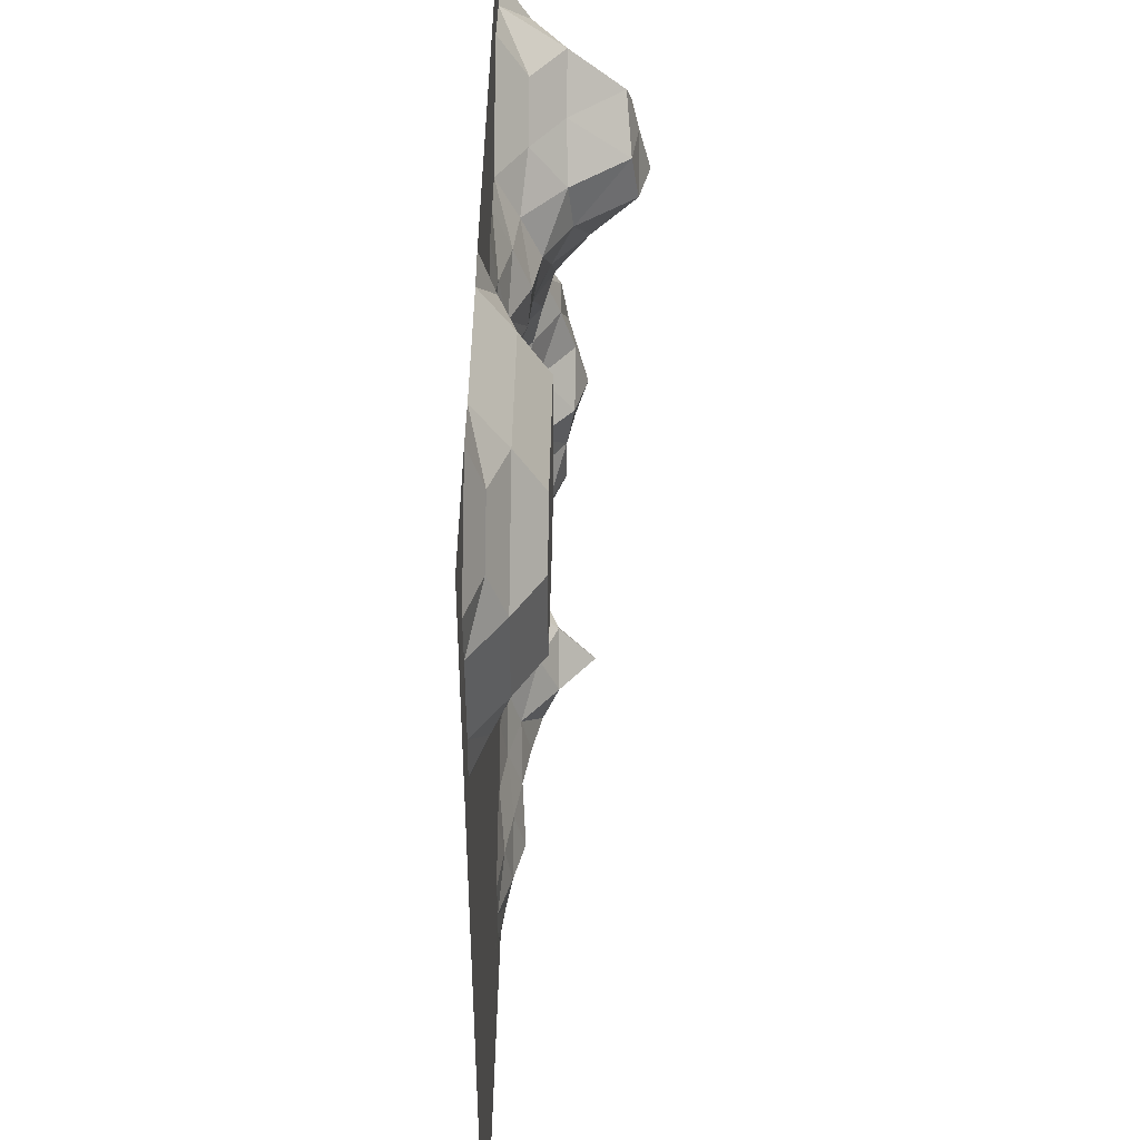
<metadata>
{"format":"obj","ext":"obj","renderer":"f3d","projection":"perspective","resolution":1024,"background":"white","views":[{"elev":45.5,"azim":91.1,"up":"+Z"}]}
</metadata>
<code>
o Plane
v -10 0 10
v 10 0 10
v -10 0 -10
v 10 0 -10
v -10 0 -9.048
v -10 0 -8.095
v -10 0.005347 -7.143
v -10 0 -6.19
v -10 0 -5.238
v -10 0 -4.286
v -10 0 -3.333
v -10 0 -2.381
v -10 0 -1.429
v -10 0 -0.4762
v -10 0 0.4762
v -10 0 1.429
v -10 0 2.381
v -10 0 3.333
v -10 0 4.286
v -10 0 5.238
v -10 0 6.19
v -10 0 7.143
v -10 0 8.095
v -10 0 9.048
v -9.048 0 10
v -8.095 0 10
v -7.143 0 10
v -6.19 0 10
v -5.238 0 10
v -4.286 0 10
v -3.333 0 10
v -2.381 0 10
v -1.429 0 10
v -0.4762 0 10
v 0.4762 0 10
v 1.429 0 10
v 2.381 0 10
v 3.333 0.008418 10
v 4.286 0.008418 10
v 5.238 0.008418 10
v 6.19 0.008418 10
v 7.143 0 10
v 8.095 0 10
v 9.048 0 10
v 10 0 9.048
v 10 0 8.095
v 10 0 7.143
v 10 0 6.19
v 10 0 5.238
v 10 0 4.286
v 10 0 3.333
v 10 0 2.381
v 10 0 1.429
v 10 0 0.4762
v 10 0 -0.4762
v 10 0 -1.429
v 10 0 -2.381
v 10 0 -3.333
v 10 0 -4.286
v 10 0 -5.238
v 10 0 -6.19
v 10 0 -7.143
v 10 0 -8.095
v 10 0 -9.048
v 9.048 0 -10
v 8.095 0 -10
v 7.143 0 -10
v 6.19 0 -10
v 5.238 0 -10
v 4.286 0 -10
v 3.333 0 -10
v 2.381 0 -10
v 1.429 0 -10
v 0.4762 0.003612 -10
v -0.4762 0 -10
v -1.429 0 -10
v -2.381 0 -10
v -3.333 0.003469 -10
v -4.286 0 -10
v -5.238 0.002912 -10
v -6.19 0 -10
v -7.143 0 -10
v -8.095 0 -10
v -9.048 0 -10
v -9.048 0 9.048
v -9.048 0 8.095
v -9.048 0 7.143
v -9.048 0.01639 6.19
v -9.048 0.01639 5.238
v -9.048 0 4.286
v -9.048 0 3.333
v -9.048 0 2.381
v -9.048 0.007809 1.429
v -9.048 0.007809 0.4762
v -9.048 0 -0.4762
v -9.048 0 -1.429
v -9.048 0 -2.381
v -9.048 0 -3.333
v -9.048 0 -4.286
v -9.048 0 -5.238
v -9.048 0.2032 -6.19
v -9.048 0.4348 -7.143
v -9.048 0.2032 -8.095
v -9.048 0 -9.048
v -8.095 0 9.048
v -8.095 0 8.095
v -8.095 0.623 7.143
v -8.095 1.333 6.19
v -8.095 1.333 5.238
v -8.095 0.623 4.286
v -8.095 0 3.333
v -8.095 0.2967 2.381
v -8.095 0.6351 1.429
v -8.095 0.6351 0.4762
v -8.095 0.2967 -0.4762
v -8.095 0.007809 -1.429
v -8.095 0.007809 -2.381
v -8.095 0 -3.333
v -8.095 0 -4.286
v -8.095 0.008187 -5.238
v -8.095 0.4371 -6.19
v -8.095 0.8117 -7.143
v -8.095 0.4348 -8.095
v -8.095 0.005347 -9.048
v -7.143 0 9.048
v -7.143 0.623 8.095
v -7.143 1.333 7.143
v -7.143 2.613 6.19
v -7.143 2.761 5.238
v -7.143 1.807 4.286
v -7.143 0.0341 3.333
v -7.143 0.6351 2.381
v -7.143 1.186 1.429
v -7.143 1.334 0.4762
v -7.143 0.8876 -0.4762
v -7.143 0.7434 -1.429
v -7.143 0.6351 -2.381
v -7.143 0.2967 -3.333
v -7.143 0.1079 -4.286
v -7.143 0.321 -5.238
v -7.143 0.4958 -6.19
v -7.143 0.5225 -7.143
v -7.143 0.2061 -8.095
v -7.143 0 -9.048
v -6.19 0.01639 9.048
v -6.19 1.333 8.095
v -6.19 2.492 7.143
v -6.19 2.755 6.19
v -6.19 3.001 5.238
v -6.19 2.266 4.286
v -6.19 0.6614 3.333
v -6.19 0.8163 2.381
v -6.19 1.189 1.429
v -6.19 1.504 0.4762
v -6.19 1.779 -0.4762
v -6.19 1.504 -1.429
v -6.19 1.189 -2.381
v -6.19 0.6418 -3.333
v -6.19 0.3982 -4.286
v -6.19 0.9376 -5.238
v -6.19 0.7442 -6.19
v -6.19 0.2961 -7.143
v -6.19 0.2388 -8.095
v -6.19 0.1106 -9.048
v -5.238 0 9.048
v -5.238 0.623 8.095
v -5.238 1.333 7.143
v -5.238 2.613 6.19
v -5.238 2.761 5.238
v -5.238 1.807 4.286
v -5.238 1.104 3.333
v -5.238 0.8457 2.381
v -5.238 0.6351 1.429
v -5.238 0.7434 0.4762
v -5.238 1.504 -0.4762
v -5.238 1.334 -1.429
v -5.238 1.333 -2.381
v -5.238 0.9404 -3.333
v -5.238 0.5732 -4.286
v -5.238 0.9481 -5.238
v -5.238 0.6557 -6.19
v -5.238 0.3269 -7.143
v -5.238 0.443 -8.095
v -5.238 0.2368 -9.048
v -4.286 0 9.048
v -4.286 0 8.095
v -4.286 0.623 7.143
v -4.286 1.382 6.19
v -4.286 1.49 5.238
v -4.286 1.054 4.286
v -4.286 0.6783 3.333
v -4.286 0.2715 2.381
v -4.286 0.007809 1.429
v -4.286 0.2967 0.4762
v -4.286 0.6352 -0.4762
v -4.286 0.639 -1.429
v -4.286 0.9377 -2.381
v -4.286 0.8325 -3.333
v -4.286 0.4642 -4.286
v -4.286 0.834 -5.238
v -4.286 1.148 -6.19
v -4.286 0.6821 -7.143
v -4.286 0.5094 -8.095
v -4.286 0.2415 -9.048
v -3.333 0 9.048
v -3.333 0 8.095
v -3.333 0.003687 7.143
v -3.333 0.4843 6.19
v -3.333 0.9059 5.238
v -3.333 0.734 4.286
v -3.333 0.3057 3.333
v -3.333 0.003653 2.381
v -3.333 0 1.429
v -3.333 0 0.4762
v -3.333 0.007809 -0.4762
v -3.333 0.007809 -1.429
v -3.333 0.1553 -2.381
v -3.333 0.3157 -3.333
v -3.333 0.2132 -4.286
v -3.333 1.191 -5.238
v -3.333 2.012 -6.19
v -3.333 1.183 -7.143
v -3.333 0.5436 -8.095
v -3.333 0.2825 -9.048
v -2.381 0 9.048
v -2.381 0 8.095
v -2.381 0.003653 7.143
v -2.381 0.3749 6.19
v -2.381 0.734 5.238
v -2.381 0.6384 4.286
v -2.381 0.2971 3.333
v -2.381 0.003653 2.381
v -2.381 0 1.429
v -2.381 0 0.4762
v -2.381 0 -0.4762
v -2.381 0 -1.429
v -2.381 0 -2.381
v -2.381 0.004061 -3.333
v -2.381 0.1202 -4.286
v -2.381 0.7753 -5.238
v -2.381 1.22 -6.19
v -2.381 0.8494 -7.143
v -2.381 0.4349 -8.095
v -2.381 0.132 -9.048
v -1.429 0 9.048
v -1.429 0 8.095
v -1.429 0 7.143
v -1.429 0.1388 6.19
v -1.429 0.2985 5.238
v -1.429 0.2971 4.286
v -1.429 0.1388 3.333
v -1.429 0 2.381
v -1.429 0 1.429
v -1.429 0 0.4762
v -1.429 0 -0.4762
v -1.429 0 -1.429
v -1.429 0 -2.381
v -1.429 0 -3.333
v -1.429 0.05233 -4.286
v -1.429 0.1247 -5.238
v -1.429 0.4145 -6.19
v -1.429 0.6251 -7.143
v -1.429 0.3384 -8.095
v -1.429 0.004117 -9.048
v -0.4762 0 9.048
v -0.4762 0 8.095
v -0.4762 0 7.143
v -0.4762 0 6.19
v -0.4762 0.003653 5.238
v -0.4762 0.003653 4.286
v -0.4762 0 3.333
v -0.4762 0 2.381
v -0.4762 0 1.429
v -0.4762 0 0.4762
v -0.4762 0 -0.4762
v -0.4762 0 -1.429
v -0.4762 0 -2.381
v -0.4762 0 -3.333
v -0.4762 0 -4.286
v -0.4762 0.000179 -5.238
v -0.4762 0.1564 -6.19
v -0.4762 0.4575 -7.143
v -0.4762 0.445 -8.095
v -0.4762 0.1373 -9.048
v 0.4762 0 9.048
v 0.4762 0 8.095
v 0.4762 0 7.143
v 0.4762 0 6.19
v 0.4762 0 5.238
v 0.4762 0 4.286
v 0.4762 0 3.333
v 0.4762 0 2.381
v 0.4762 0 1.429
v 0.4762 0 0.4762
v 0.4762 0 -0.4762
v 0.4762 0 -1.429
v 0.4762 0 -2.381
v 0.4762 0 -3.333
v 0.4762 0 -4.286
v 0.4762 0 -5.238
v 0.4762 0.003612 -6.19
v 0.4762 0.2979 -7.143
v 0.4762 0.5484 -8.095
v 0.4762 0.2938 -9.048
v 1.429 0 9.048
v 1.429 0.008419 8.095
v 1.429 0.008419 7.143
v 1.429 0.008419 6.19
v 1.429 0 5.238
v 1.429 0 4.286
v 1.429 0 3.333
v 1.429 0 2.381
v 1.429 0 1.429
v 1.429 0 0.4762
v 1.429 0 -0.4762
v 1.429 0 -1.429
v 1.429 0 -2.381
v 1.429 0 -3.333
v 1.429 0 -4.286
v 1.429 0 -5.238
v 1.429 0 -6.19
v 1.429 0.1373 -7.143
v 1.429 0.2938 -8.095
v 1.429 0.1373 -9.048
v 2.381 0.3199 9.048
v 2.381 0.6847 8.095
v 2.381 0.6847 7.143
v 2.381 0.6847 6.19
v 2.381 0.3199 5.238
v 2.381 0 4.286
v 2.381 0 3.333
v 2.381 0 2.381
v 2.381 0 1.429
v 2.381 0 0.4762
v 2.381 0 -0.4762
v 2.381 0 -1.429
v 2.381 0 -2.381
v 2.381 0 -3.333
v 2.381 0 -4.286
v 2.381 0 -5.238
v 2.381 0 -6.19
v 2.381 0 -7.143
v 2.381 0.003612 -8.095
v 2.381 0 -9.048
v 3.333 0.6847 9.048
v 3.333 1.278 8.095
v 3.333 1.278 7.143
v 3.333 1.278 6.19
v 3.333 0.6847 5.238
v 3.333 0.3199 4.286
v 3.333 0 3.333
v 3.333 0 2.381
v 3.333 0 1.429
v 3.333 0 0.4762
v 3.333 0 -0.4762
v 3.333 0 -1.429
v 3.333 0 -2.381
v 3.333 0 -3.333
v 3.333 0 -4.286
v 3.333 0 -5.238
v 3.333 0 -6.19
v 3.333 0 -7.143
v 3.333 0 -8.095
v 3.333 0 -9.048
v 4.286 0.6847 9.048
v 4.286 1.278 8.095
v 4.286 1.278 7.143
v 4.286 1.278 6.19
v 4.286 1.278 5.238
v 4.286 0.6847 4.286
v 4.286 0.008419 3.333
v 4.286 0 2.381
v 4.286 0 1.429
v 4.286 0 0.4762
v 4.286 0 -0.4762
v 4.286 0 -1.429
v 4.286 0 -2.381
v 4.286 0 -3.333
v 4.286 0 -4.286
v 4.286 0 -5.238
v 4.286 0 -6.19
v 4.286 0 -7.143
v 4.286 0 -8.095
v 4.286 0 -9.048
v 5.238 0.6847 9.048
v 5.238 1.278 8.095
v 5.238 1.278 7.143
v 5.238 1.278 6.19
v 5.238 1.278 5.238
v 5.238 0.6847 4.286
v 5.238 0.008419 3.333
v 5.238 0 2.381
v 5.238 0 1.429
v 5.238 0 0.4762
v 5.238 0 -0.4762
v 5.238 0 -1.429
v 5.238 0 -2.381
v 5.238 0 -3.333
v 5.238 0 -4.286
v 5.238 0 -5.238
v 5.238 0 -6.19
v 5.238 0 -7.143
v 5.238 0 -8.095
v 5.238 0 -9.048
v 6.19 0.6847 9.048
v 6.19 1.278 8.095
v 6.19 1.278 7.143
v 6.19 1.278 6.19
v 6.19 1.278 5.238
v 6.19 0.6847 4.286
v 6.19 0.008419 3.333
v 6.19 0 2.381
v 6.19 0 1.429
v 6.19 0 0.4762
v 6.19 0 -0.4762
v 6.19 0 -1.429
v 6.19 0 -2.381
v 6.19 0 -3.333
v 6.19 0 -4.286
v 6.19 0 -5.238
v 6.19 0 -6.19
v 6.19 0 -7.143
v 6.19 0 -8.095
v 6.19 0 -9.048
v 7.143 0.3199 9.048
v 7.143 0.6847 8.095
v 7.143 1.278 7.143
v 7.143 1.278 6.19
v 7.143 1.278 5.238
v 7.143 0.6847 4.286
v 7.143 0.008419 3.333
v 7.143 0 2.381
v 7.143 0 1.429
v 7.143 0 0.4762
v 7.143 0 -0.4762
v 7.143 0 -1.429
v 7.143 0 -2.381
v 7.143 0 -3.333
v 7.143 0 -4.286
v 7.143 0 -5.238
v 7.143 0 -6.19
v 7.143 0 -7.143
v 7.143 0 -8.095
v 7.143 0 -9.048
v 8.095 0 9.048
v 8.095 0.3199 8.095
v 8.095 0.6847 7.143
v 8.095 0.6847 6.19
v 8.095 0.6847 5.238
v 8.095 0.3199 4.286
v 8.095 0 3.333
v 8.095 0 2.381
v 8.095 0 1.429
v 8.095 0 0.4762
v 8.095 0 -0.4762
v 8.095 0 -1.429
v 8.095 0 -2.381
v 8.095 0 -3.333
v 8.095 0 -4.286
v 8.095 0 -5.238
v 8.095 0 -6.19
v 8.095 0 -7.143
v 8.095 0 -8.095
v 8.095 0 -9.048
v 9.048 0 9.048
v 9.048 0 8.095
v 9.048 0.008418 7.143
v 9.048 0.008418 6.19
v 9.048 0.008418 5.238
v 9.048 0 4.286
v 9.048 0 3.333
v 9.048 0 2.381
v 9.048 0 1.429
v 9.048 0 0.4762
v 9.048 0 -0.4762
v 9.048 0 -1.429
v 9.048 0 -2.381
v 9.048 0 -3.333
v 9.048 0 -4.286
v 9.048 0 -5.238
v 9.048 0 -6.19
v 9.048 0 -7.143
v 9.048 0 -8.095
v 9.048 0 -9.048
f 64 65 484
f 104 3 5
f 104 83 84
f 144 83 124
f 144 81 82
f 164 80 81
f 184 79 80
f 204 78 79
f 244 78 224
f 264 77 244
f 264 75 76
f 284 74 75
f 324 74 304
f 344 73 324
f 364 72 344
f 384 71 364
f 404 70 384
f 424 69 404
f 444 68 424
f 464 67 444
f 484 66 464
f 25 24 1
f 24 86 23
f 23 87 22
f 87 21 22
f 21 89 20
f 20 90 19
f 19 91 18
f 18 92 17
f 92 16 17
f 16 94 15
f 15 95 14
f 14 96 13
f 13 97 12
f 12 98 11
f 11 99 10
f 10 100 9
f 100 8 9
f 101 7 8
f 7 103 6
f 6 104 5
f 26 85 25
f 105 86 85
f 106 87 86
f 107 88 87
f 108 89 88
f 89 110 90
f 90 111 91
f 111 92 91
f 112 93 92
f 113 94 93
f 94 115 95
f 95 116 96
f 116 97 96
f 97 118 98
f 118 99 98
f 119 100 99
f 120 101 100
f 121 102 101
f 102 123 103
f 103 124 104
f 27 105 26
f 125 106 105
f 126 107 106
f 127 108 107
f 128 109 108
f 109 130 110
f 110 131 111
f 131 112 111
f 132 113 112
f 133 114 113
f 114 135 115
f 115 136 116
f 116 137 117
f 117 138 118
f 118 139 119
f 139 120 119
f 140 121 120
f 121 142 122
f 142 123 122
f 143 124 123
f 28 125 27
f 145 126 125
f 146 127 126
f 147 128 127
f 148 129 128
f 129 150 130
f 130 151 131
f 151 132 131
f 152 133 132
f 153 134 133
f 134 155 135
f 135 156 136
f 136 157 137
f 137 158 138
f 138 159 139
f 159 140 139
f 140 161 141
f 141 162 142
f 162 143 142
f 143 164 144
f 28 165 145
f 145 166 146
f 146 167 147
f 147 168 148
f 148 169 149
f 169 150 149
f 170 151 150
f 151 172 152
f 152 173 153
f 153 174 154
f 154 175 155
f 175 156 155
f 176 157 156
f 157 178 158
f 158 179 159
f 179 160 159
f 180 161 160
f 181 162 161
f 182 163 162
f 163 184 164
f 30 165 29
f 165 186 166
f 166 187 167
f 167 188 168
f 168 189 169
f 189 170 169
f 190 171 170
f 191 172 171
f 192 173 172
f 173 194 174
f 174 195 175
f 195 176 175
f 176 197 177
f 197 178 177
f 198 179 178
f 179 200 180
f 200 181 180
f 181 202 182
f 182 203 183
f 183 204 184
f 31 185 30
f 205 186 185
f 186 207 187
f 187 208 188
f 188 209 189
f 209 190 189
f 210 191 190
f 211 192 191
f 212 193 192
f 193 214 194
f 194 215 195
f 195 216 196
f 196 217 197
f 197 218 198
f 218 199 198
f 219 200 199
f 220 201 200
f 201 222 202
f 202 223 203
f 203 224 204
f 32 205 31
f 225 206 205
f 226 207 206
f 207 228 208
f 208 229 209
f 229 210 209
f 230 211 210
f 231 212 211
f 232 213 212
f 233 214 213
f 214 235 215
f 235 216 215
f 216 237 217
f 217 238 218
f 218 239 219
f 219 240 220
f 220 241 221
f 241 222 221
f 242 223 222
f 243 224 223
f 33 225 32
f 245 226 225
f 226 247 227
f 227 248 228
f 228 249 229
f 249 230 229
f 250 231 230
f 251 232 231
f 252 233 232
f 253 234 233
f 254 235 234
f 255 236 235
f 256 237 236
f 237 258 238
f 238 259 239
f 239 260 240
f 240 261 241
f 261 242 241
f 262 243 242
f 263 244 243
f 34 245 33
f 265 246 245
f 266 247 246
f 247 268 248
f 248 269 249
f 269 250 249
f 270 251 250
f 271 252 251
f 272 253 252
f 273 254 253
f 274 255 254
f 275 256 255
f 276 257 256
f 277 258 257
f 258 279 259
f 259 280 260
f 260 281 261
f 261 282 262
f 282 263 262
f 263 284 264
f 35 265 34
f 285 266 265
f 286 267 266
f 287 268 267
f 268 289 269
f 289 270 269
f 290 271 270
f 291 272 271
f 292 273 272
f 293 274 273
f 294 275 274
f 295 276 275
f 296 277 276
f 297 278 277
f 298 279 278
f 299 280 279
f 280 301 281
f 281 302 282
f 282 303 283
f 283 304 284
f 36 285 35
f 305 286 285
f 306 287 286
f 307 288 287
f 288 309 289
f 309 290 289
f 310 291 290
f 311 292 291
f 312 293 292
f 313 294 293
f 314 295 294
f 315 296 295
f 316 297 296
f 317 298 297
f 318 299 298
f 299 320 300
f 300 321 301
f 301 322 302
f 302 323 303
f 323 304 303
f 37 305 36
f 325 306 305
f 326 307 306
f 327 308 307
f 308 329 309
f 309 330 310
f 330 311 310
f 331 312 311
f 332 313 312
f 333 314 313
f 334 315 314
f 335 316 315
f 336 317 316
f 337 318 317
f 338 319 318
f 339 320 319
f 340 321 320
f 321 342 322
f 322 343 323
f 343 324 323
f 38 325 37
f 345 326 325
f 346 327 326
f 347 328 327
f 328 349 329
f 329 350 330
f 330 351 331
f 351 332 331
f 352 333 332
f 353 334 333
f 354 335 334
f 355 336 335
f 356 337 336
f 357 338 337
f 358 339 338
f 359 340 339
f 360 341 340
f 361 342 341
f 342 363 343
f 363 344 343
f 39 345 38
f 365 346 345
f 366 347 346
f 367 348 347
f 348 369 349
f 349 370 350
f 350 371 351
f 351 372 352
f 372 353 352
f 373 354 353
f 374 355 354
f 375 356 355
f 376 357 356
f 377 358 357
f 378 359 358
f 379 360 359
f 380 361 360
f 381 362 361
f 382 363 362
f 383 364 363
f 40 365 39
f 385 366 365
f 386 367 366
f 387 368 367
f 388 369 368
f 389 370 369
f 390 371 370
f 391 372 371
f 392 373 372
f 393 374 373
f 394 375 374
f 395 376 375
f 396 377 376
f 397 378 377
f 398 379 378
f 399 380 379
f 400 381 380
f 401 382 381
f 402 383 382
f 403 384 383
f 41 385 40
f 405 386 385
f 406 387 386
f 407 388 387
f 408 389 388
f 409 390 389
f 410 391 390
f 411 392 391
f 412 393 392
f 413 394 393
f 414 395 394
f 415 396 395
f 416 397 396
f 417 398 397
f 418 399 398
f 419 400 399
f 420 401 400
f 421 402 401
f 422 403 402
f 423 404 403
f 41 425 405
f 405 426 406
f 406 427 407
f 427 408 407
f 428 409 408
f 429 410 409
f 430 411 410
f 431 412 411
f 432 413 412
f 433 414 413
f 434 415 414
f 435 416 415
f 436 417 416
f 437 418 417
f 438 419 418
f 439 420 419
f 440 421 420
f 441 422 421
f 442 423 422
f 443 424 423
f 42 445 425
f 425 446 426
f 426 447 427
f 447 428 427
f 448 429 428
f 449 430 429
f 450 431 430
f 451 432 431
f 452 433 432
f 453 434 433
f 454 435 434
f 455 436 435
f 456 437 436
f 457 438 437
f 458 439 438
f 459 440 439
f 460 441 440
f 461 442 441
f 462 443 442
f 463 444 443
f 44 445 43
f 445 466 446
f 446 467 447
f 467 448 447
f 468 449 448
f 469 450 449
f 470 451 450
f 471 452 451
f 472 453 452
f 473 454 453
f 474 455 454
f 475 456 455
f 476 457 456
f 477 458 457
f 478 459 458
f 479 460 459
f 480 461 460
f 481 462 461
f 482 463 462
f 483 464 463
f 2 465 44
f 45 466 465
f 466 47 467
f 47 468 467
f 48 469 468
f 49 470 469
f 50 471 470
f 51 472 471
f 52 473 472
f 53 474 473
f 54 475 474
f 55 476 475
f 56 477 476
f 57 478 477
f 58 479 478
f 59 480 479
f 60 481 480
f 61 482 481
f 62 483 482
f 63 484 483
f 64 4 65
f 104 84 3
f 104 124 83
f 144 82 83
f 144 164 81
f 164 184 80
f 184 204 79
f 204 224 78
f 244 77 78
f 264 76 77
f 264 284 75
f 284 304 74
f 324 73 74
f 344 72 73
f 364 71 72
f 384 70 71
f 404 69 70
f 424 68 69
f 444 67 68
f 464 66 67
f 484 65 66
f 25 85 24
f 24 85 86
f 19 90 91
f 18 91 92
f 92 93 16
f 16 93 94
f 15 94 95
f 14 95 96
f 13 96 97
f 12 97 98
f 11 98 99
f 10 99 100
f 100 101 8
f 101 102 7
f 7 102 103
f 6 103 104
f 26 105 85
f 105 106 86
f 90 110 111
f 111 112 92
f 112 113 93
f 116 117 97
f 97 117 118
f 118 119 99
f 119 120 100
f 120 121 101
f 121 122 102
f 102 122 123
f 103 123 124
f 27 125 105
f 125 126 106
f 110 130 131
f 131 132 112
f 132 133 113
f 117 137 138
f 118 138 139
f 139 140 120
f 140 141 121
f 121 141 142
f 142 143 123
f 143 144 124
f 28 145 125
f 145 146 126
f 147 148 128
f 148 149 129
f 129 149 150
f 130 150 151
f 151 152 132
f 152 153 133
f 153 154 134
f 134 154 155
f 137 157 158
f 138 158 159
f 159 160 140
f 140 160 161
f 141 161 162
f 162 163 143
f 143 163 164
f 28 29 165
f 145 165 166
f 146 166 167
f 147 167 168
f 148 168 169
f 169 170 150
f 170 171 151
f 151 171 172
f 152 172 173
f 153 173 174
f 154 174 175
f 175 176 156
f 176 177 157
f 157 177 178
f 158 178 179
f 179 180 160
f 180 181 161
f 181 182 162
f 182 183 163
f 163 183 184
f 30 185 165
f 165 185 186
f 166 186 187
f 167 187 188
f 168 188 189
f 189 190 170
f 190 191 171
f 191 192 172
f 192 193 173
f 173 193 194
f 174 194 195
f 195 196 176
f 176 196 197
f 197 198 178
f 198 199 179
f 179 199 200
f 200 201 181
f 182 202 203
f 183 203 204
f 31 205 185
f 205 206 186
f 186 206 207
f 187 207 208
f 188 208 209
f 209 210 190
f 210 211 191
f 211 212 192
f 212 213 193
f 193 213 214
f 194 214 215
f 195 215 216
f 196 216 217
f 197 217 218
f 218 219 199
f 219 220 200
f 220 221 201
f 202 222 223
f 203 223 224
f 32 225 205
f 225 226 206
f 226 227 207
f 207 227 228
f 208 228 229
f 229 230 210
f 230 231 211
f 231 232 212
f 232 233 213
f 233 234 214
f 214 234 235
f 235 236 216
f 216 236 237
f 217 237 238
f 218 238 239
f 219 239 240
f 220 240 241
f 241 242 222
f 242 243 223
f 243 244 224
f 33 245 225
f 245 246 226
f 226 246 247
f 227 247 248
f 228 248 249
f 249 250 230
f 250 251 231
f 251 252 232
f 252 253 233
f 253 254 234
f 254 255 235
f 255 256 236
f 256 257 237
f 237 257 258
f 238 258 259
f 239 259 260
f 240 260 261
f 261 262 242
f 262 263 243
f 263 264 244
f 34 265 245
f 265 266 246
f 266 267 247
f 247 267 268
f 248 268 269
f 269 270 250
f 270 271 251
f 271 272 252
f 272 273 253
f 273 274 254
f 274 275 255
f 275 276 256
f 276 277 257
f 277 278 258
f 258 278 279
f 259 279 280
f 260 280 281
f 261 281 282
f 282 283 263
f 263 283 284
f 35 285 265
f 285 286 266
f 286 287 267
f 287 288 268
f 268 288 289
f 289 290 270
f 290 291 271
f 291 292 272
f 292 293 273
f 293 294 274
f 294 295 275
f 295 296 276
f 296 297 277
f 297 298 278
f 298 299 279
f 299 300 280
f 280 300 301
f 281 301 302
f 282 302 303
f 283 303 304
f 36 305 285
f 305 306 286
f 306 307 287
f 307 308 288
f 288 308 309
f 309 310 290
f 310 311 291
f 311 312 292
f 312 313 293
f 313 314 294
f 314 315 295
f 315 316 296
f 316 317 297
f 317 318 298
f 318 319 299
f 299 319 320
f 300 320 321
f 301 321 322
f 302 322 323
f 323 324 304
f 37 325 305
f 325 326 306
f 308 328 329
f 309 329 330
f 330 331 311
f 331 332 312
f 332 333 313
f 333 334 314
f 334 335 315
f 335 336 316
f 336 337 317
f 337 338 318
f 338 339 319
f 339 340 320
f 340 341 321
f 321 341 342
f 322 342 343
f 343 344 324
f 38 345 325
f 345 346 326
f 346 347 327
f 347 348 328
f 328 348 349
f 329 349 350
f 330 350 351
f 351 352 332
f 352 353 333
f 353 354 334
f 354 355 335
f 355 356 336
f 356 357 337
f 357 358 338
f 358 359 339
f 359 360 340
f 360 361 341
f 361 362 342
f 342 362 363
f 363 364 344
f 39 365 345
f 365 366 346
f 366 367 347
f 367 368 348
f 348 368 369
f 349 369 370
f 350 370 371
f 351 371 372
f 372 373 353
f 373 374 354
f 374 375 355
f 375 376 356
f 376 377 357
f 377 378 358
f 378 379 359
f 379 380 360
f 380 381 361
f 381 382 362
f 382 383 363
f 383 384 364
f 40 385 365
f 385 386 366
f 386 387 367
f 387 388 368
f 388 389 369
f 389 390 370
f 390 391 371
f 391 392 372
f 392 393 373
f 393 394 374
f 394 395 375
f 395 396 376
f 396 397 377
f 397 398 378
f 398 399 379
f 399 400 380
f 400 401 381
f 401 402 382
f 402 403 383
f 403 404 384
f 41 405 385
f 405 406 386
f 406 407 387
f 407 408 388
f 408 409 389
f 409 410 390
f 410 411 391
f 411 412 392
f 412 413 393
f 413 414 394
f 414 415 395
f 415 416 396
f 416 417 397
f 417 418 398
f 418 419 399
f 419 420 400
f 420 421 401
f 421 422 402
f 422 423 403
f 423 424 404
f 41 42 425
f 405 425 426
f 406 426 427
f 427 428 408
f 428 429 409
f 429 430 410
f 430 431 411
f 431 432 412
f 432 433 413
f 433 434 414
f 434 435 415
f 435 436 416
f 436 437 417
f 437 438 418
f 438 439 419
f 439 440 420
f 440 441 421
f 441 442 422
f 442 443 423
f 443 444 424
f 42 43 445
f 425 445 446
f 426 446 447
f 447 448 428
f 448 449 429
f 449 450 430
f 450 451 431
f 451 452 432
f 452 453 433
f 453 454 434
f 454 455 435
f 455 456 436
f 456 457 437
f 457 458 438
f 458 459 439
f 459 460 440
f 460 461 441
f 461 462 442
f 462 463 443
f 463 464 444
f 44 465 445
f 445 465 466
f 446 466 467
f 467 468 448
f 468 469 449
f 469 470 450
f 470 471 451
f 471 472 452
f 472 473 453
f 473 474 454
f 474 475 455
f 475 476 456
f 476 477 457
f 477 478 458
f 478 479 459
f 479 480 460
f 480 481 461
f 481 482 462
f 482 483 463
f 483 484 464
f 2 45 465
f 45 46 466
f 466 46 47
f 47 48 468
f 48 49 469
f 49 50 470
f 50 51 471
f 51 52 472
f 52 53 473
f 53 54 474
f 54 55 475
f 55 56 476
f 56 57 477
f 57 58 478
f 58 59 479
f 59 60 480
f 60 61 481
f 61 62 482
f 62 63 483
f 63 64 484
f 23 86 87
f 87 88 21
f 21 88 89
f 20 89 90
f 106 107 87
f 107 108 88
f 108 109 89
f 89 109 110
f 113 114 94
f 94 114 115
f 95 115 116
f 126 127 107
f 127 128 108
f 128 129 109
f 109 129 130
f 133 134 114
f 114 134 135
f 115 135 136
f 116 136 137
f 146 147 127
f 135 155 156
f 136 156 157
f 181 201 202
f 201 221 222
f 326 327 307
f 327 328 308

</code>
